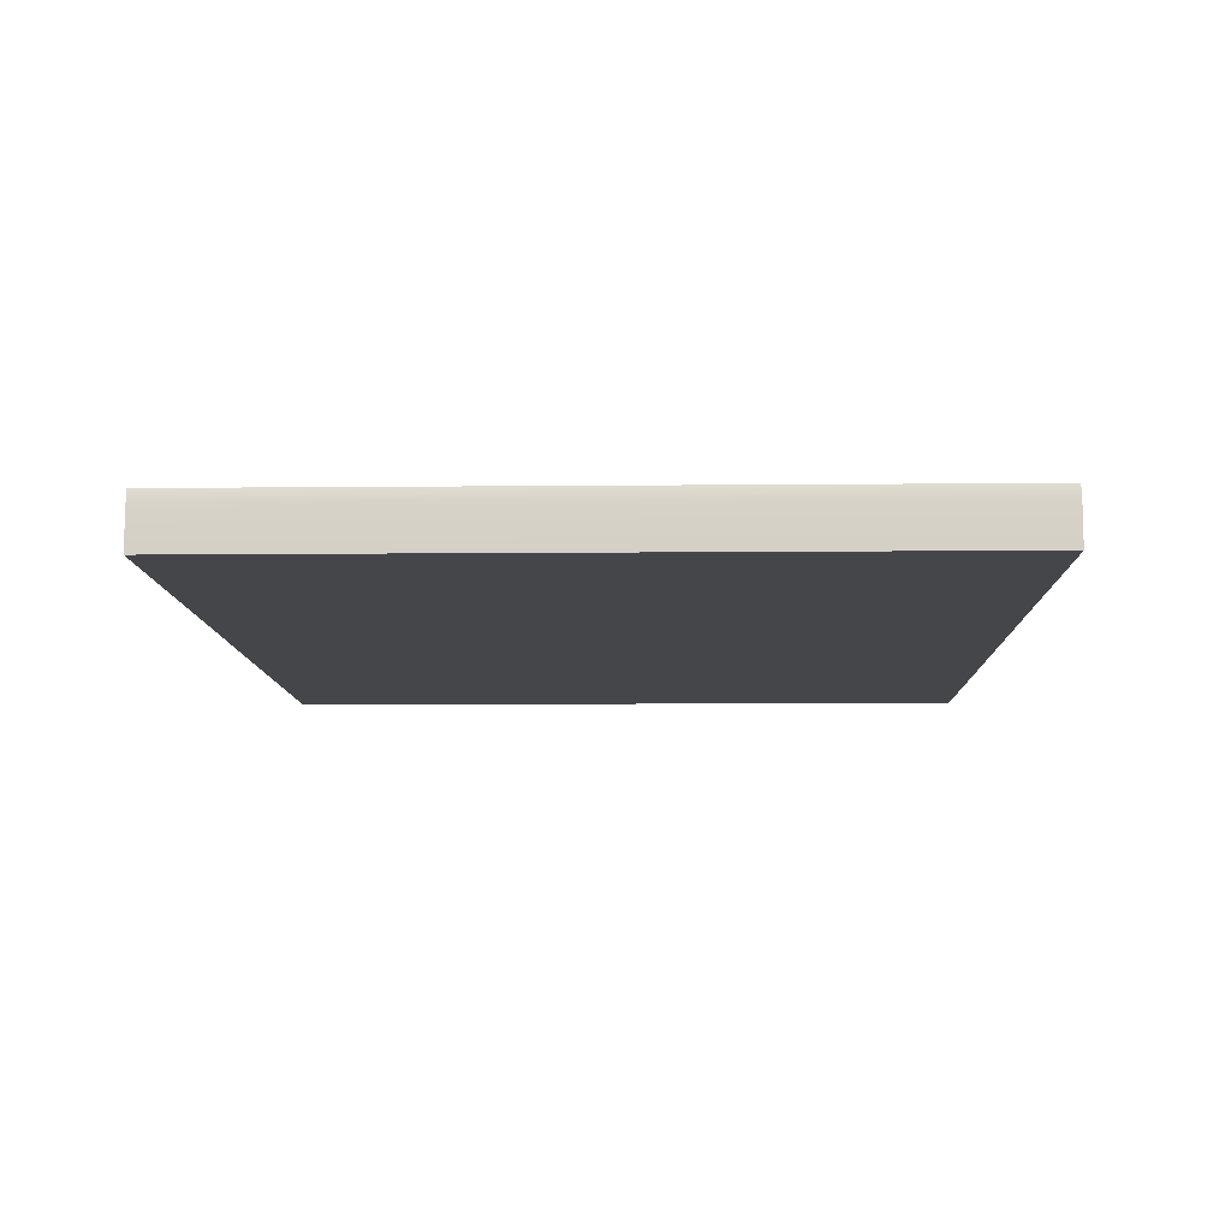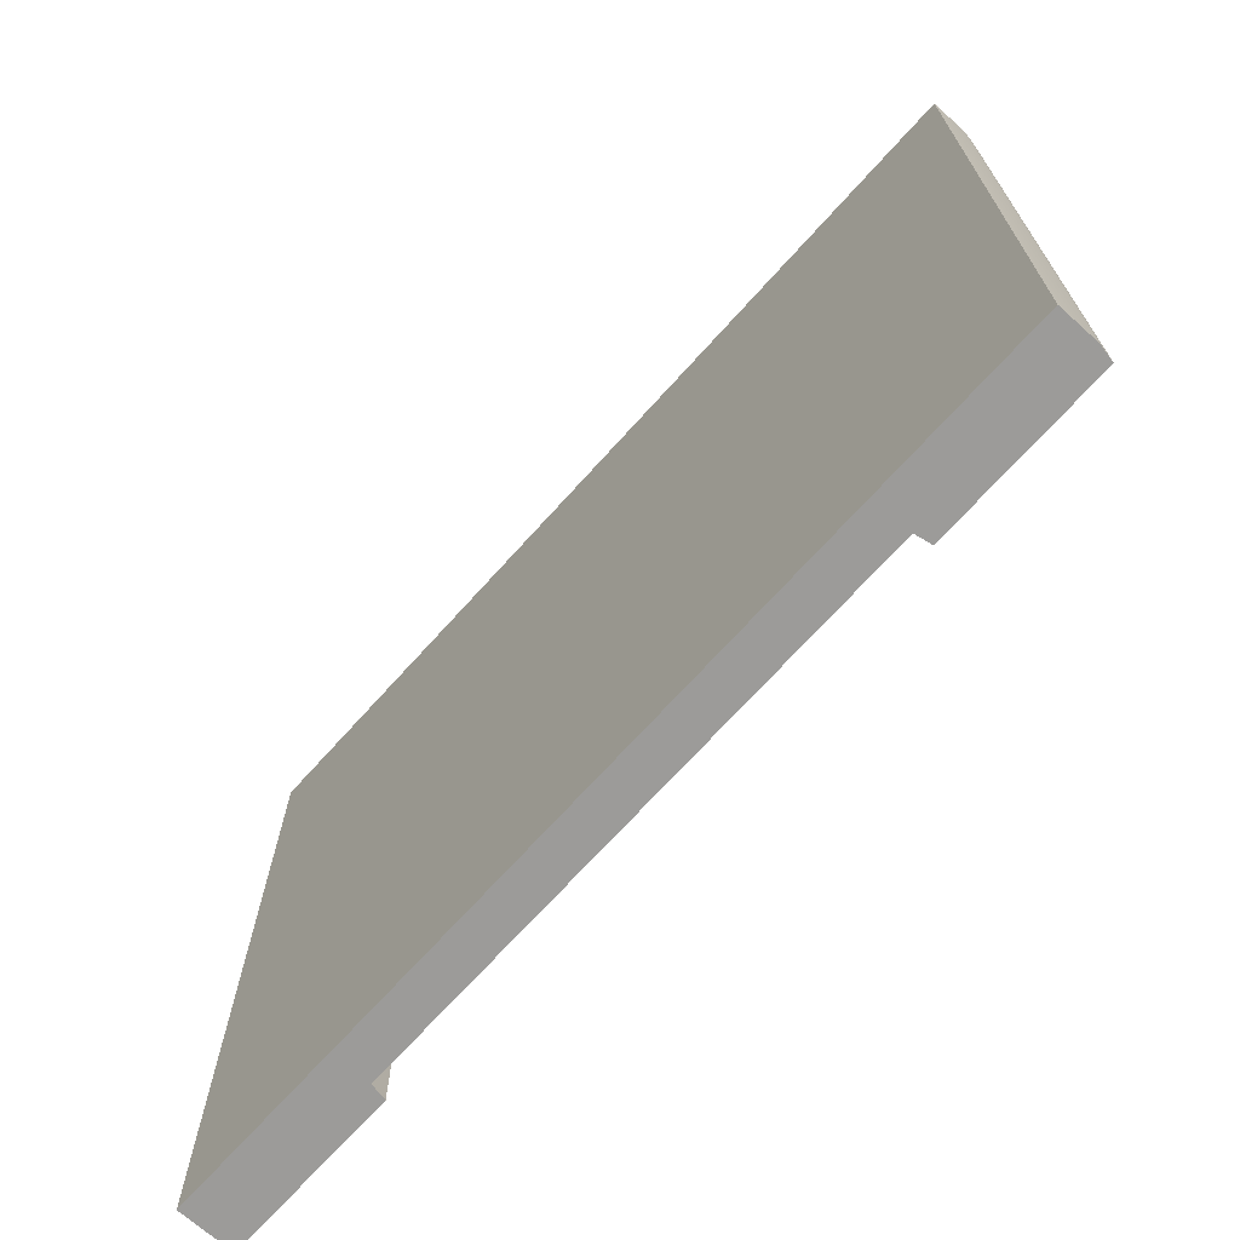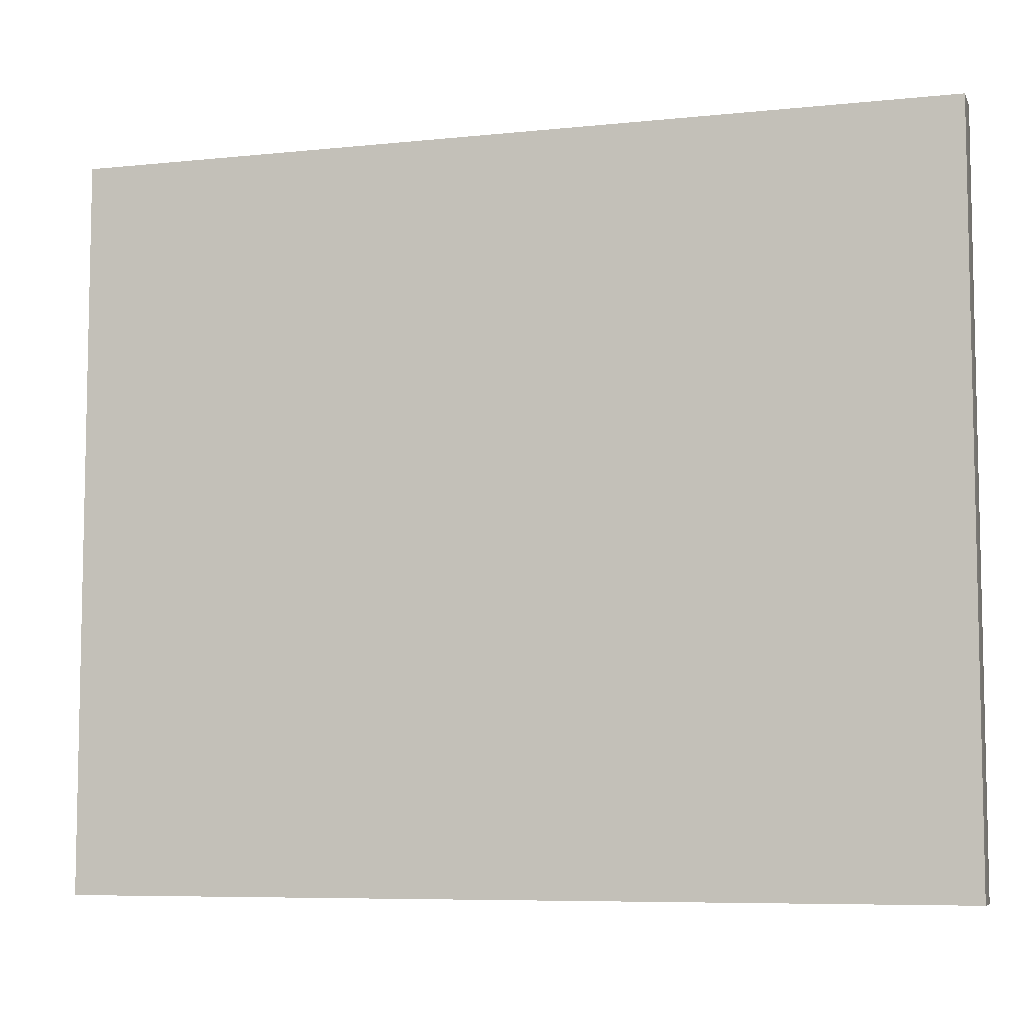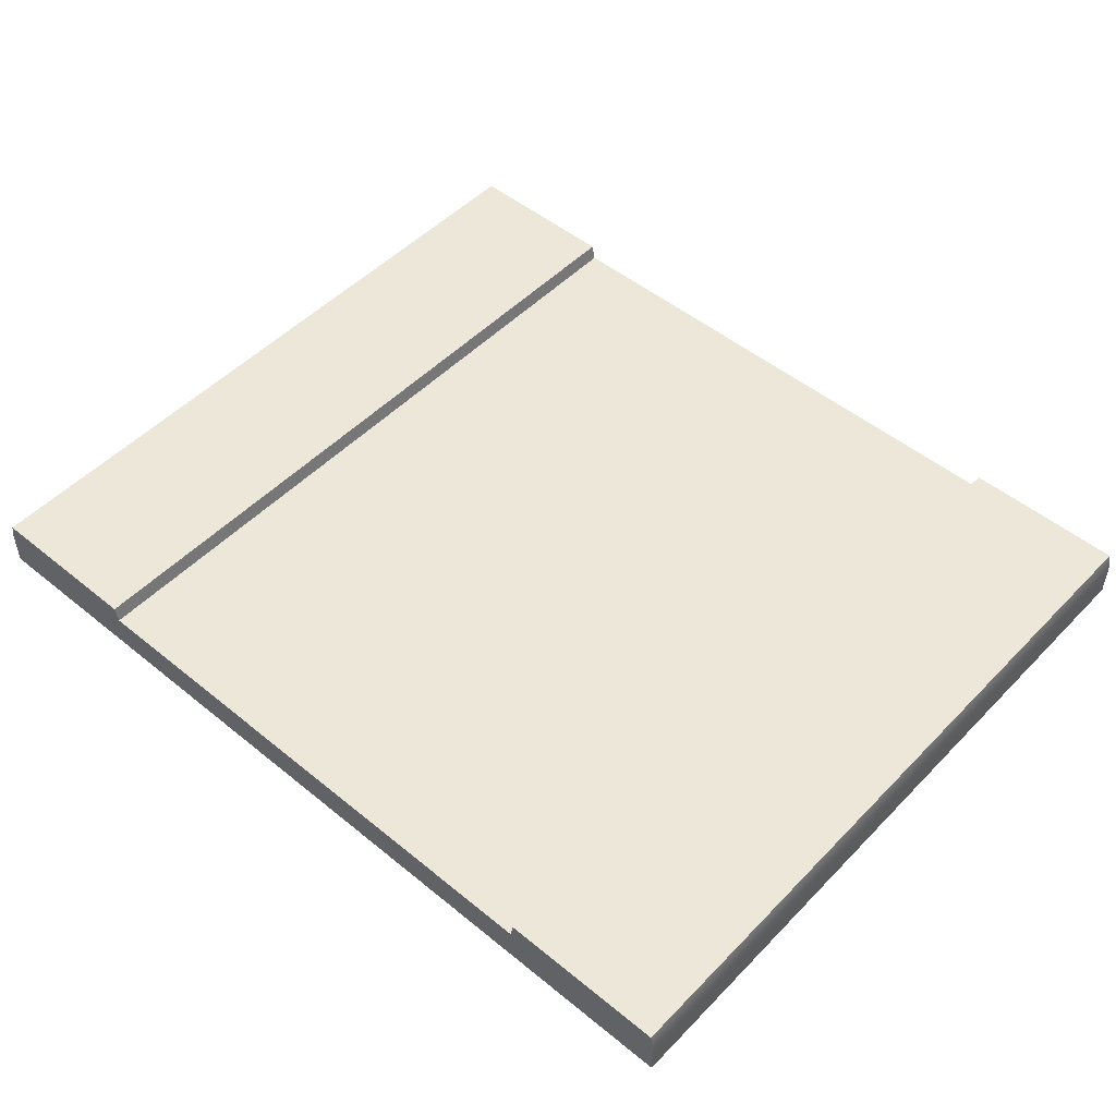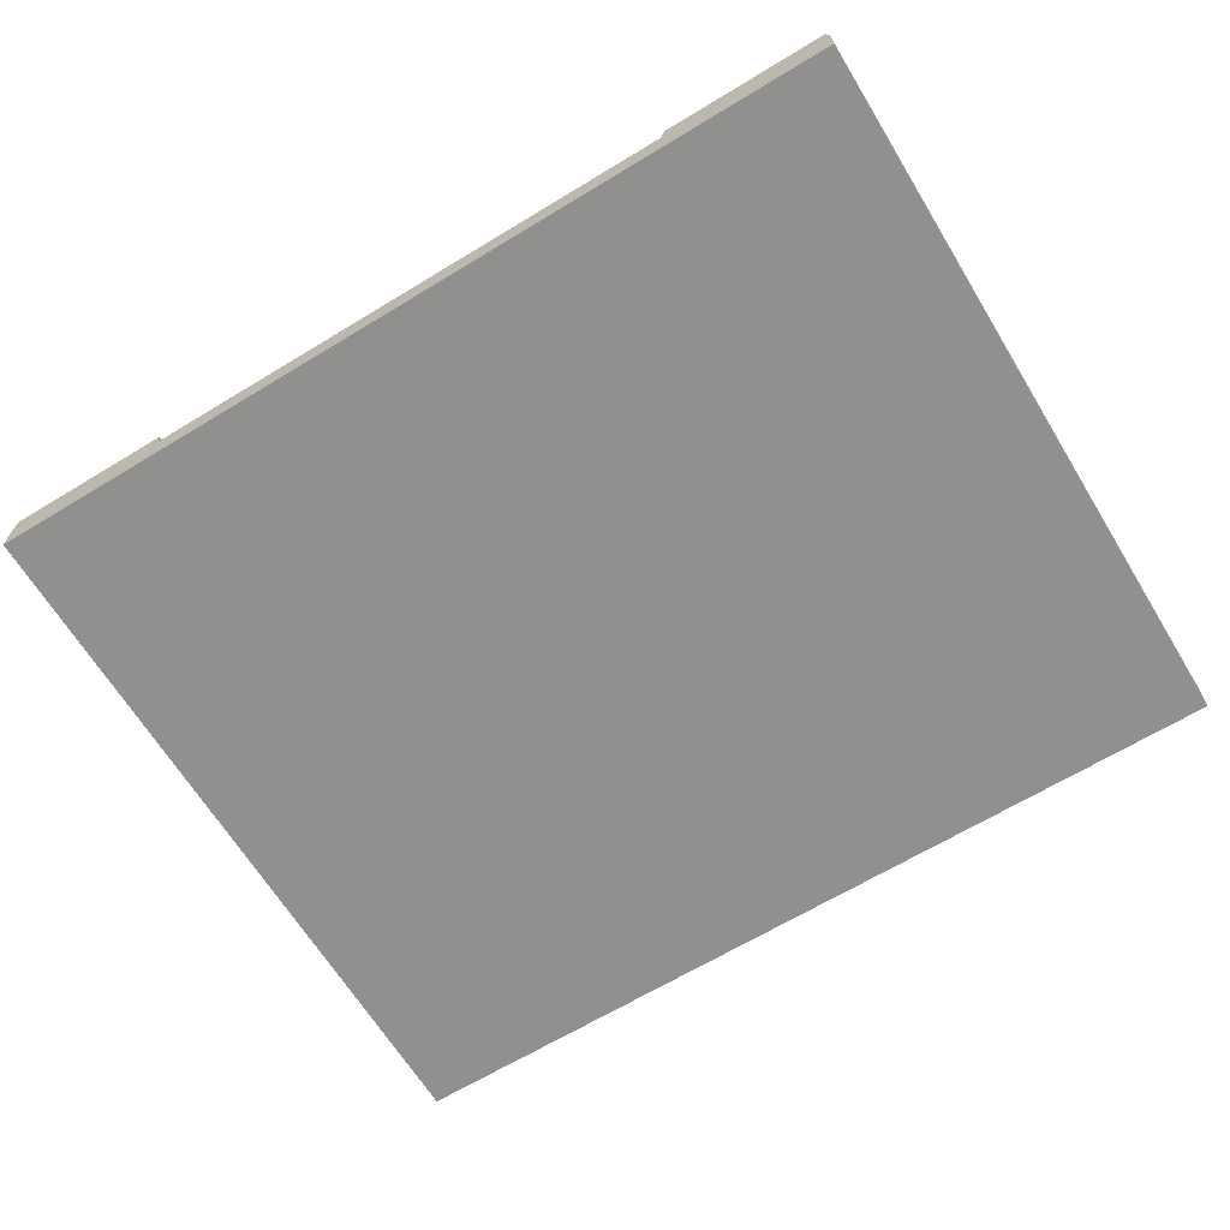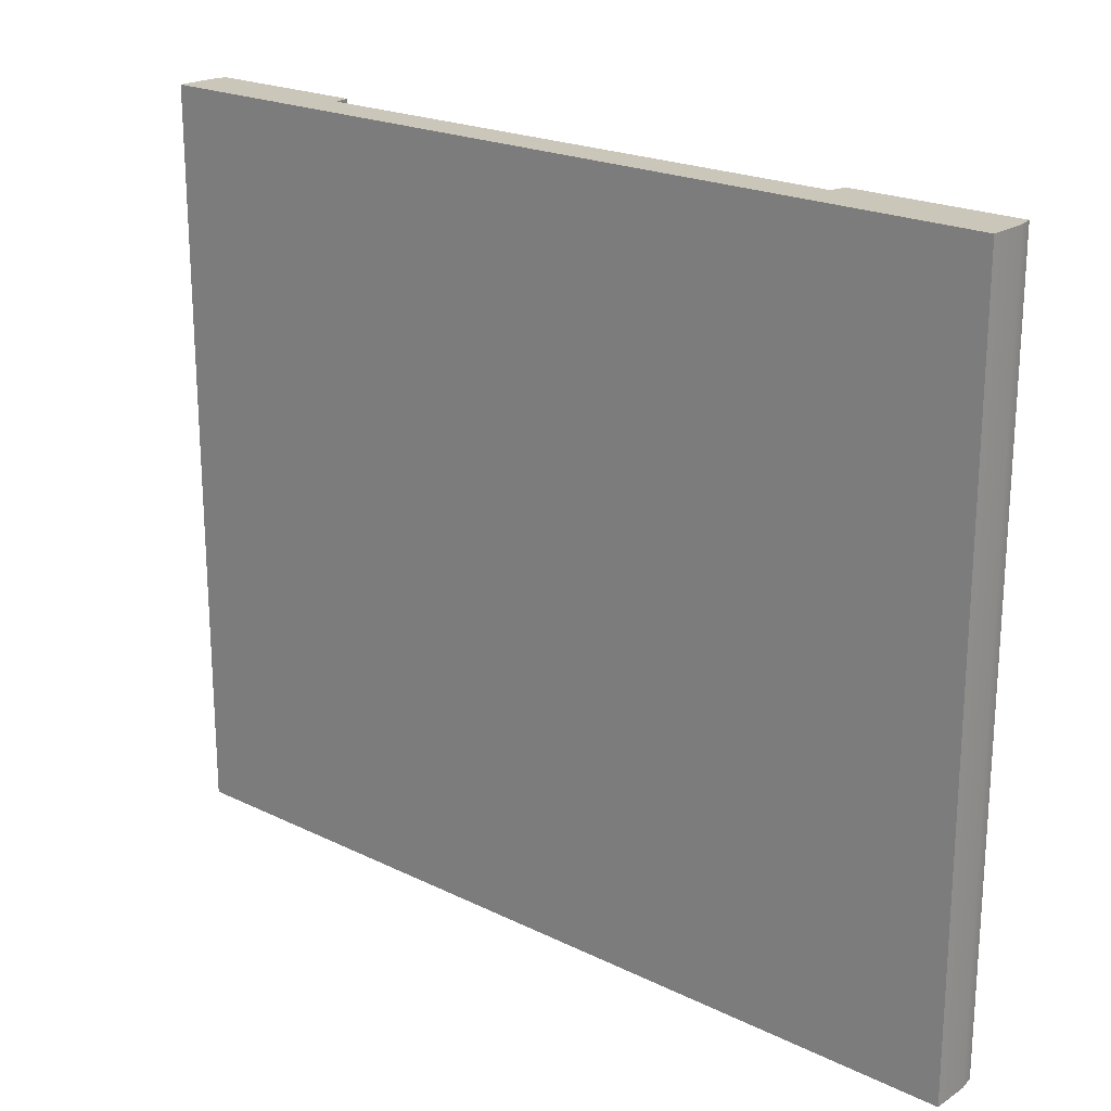
<metadata>
{"format":"obj","ext":"obj","renderer":"f3d","projection":"perspective","resolution":1024,"background":"white","views":[{"elev":-9.7,"azim":91.4,"up":"+Y"},{"elev":-69.8,"azim":48.1,"up":"+Z"},{"elev":-7.3,"azim":16.7,"up":"+Z"},{"elev":50.1,"azim":41.9,"up":"+Y"},{"elev":-65.6,"azim":-148.6,"up":"+Y"},{"elev":21.1,"azim":41.1,"up":"+Z"}]}
</metadata>
<code>
v -118 -0 98.25
v 118 -0 98.25
v -118 10 98.25
v 118 10 98.25
v -118 10 -98.25
v 118 10 -98.25
v -118 -0 -98.25
v 118 -0 -98.25
v 72.63 10 98.25
v 72.63 10 -98.25
v 72.63 -0 -98.25
v 72.63 -0 98.25
v -72.63 10 98.25
v -72.63 10 -98.25
v -72.63 -0 -98.25
v -72.63 -0 98.25
v -117.2 14.23 98.25
v -73.45 14.23 98.25
v -73.45 14.23 -98.25
v -117.2 14.23 -98.25
v 73.45 14.23 98.25
v 117.2 14.23 98.25
v 117.2 14.23 -98.25
v 73.45 14.23 -98.25
f 1 16 13 3
f 17 18 19 20
f 5 14 15 7
f 7 15 16 1
f 2 8 6 4
f 7 1 3 5
f 21 22 23 24
f 11 10 6 8
f 12 11 8 2
f 9 12 2 4
f 13 9 10 14
f 15 14 10 11
f 16 15 11 12
f 13 16 12 9
f 3 13 18 17
f 13 14 19 18
f 14 5 20 19
f 5 3 17 20
f 9 4 22 21
f 4 6 23 22
f 6 10 24 23
f 10 9 21 24

</code>
